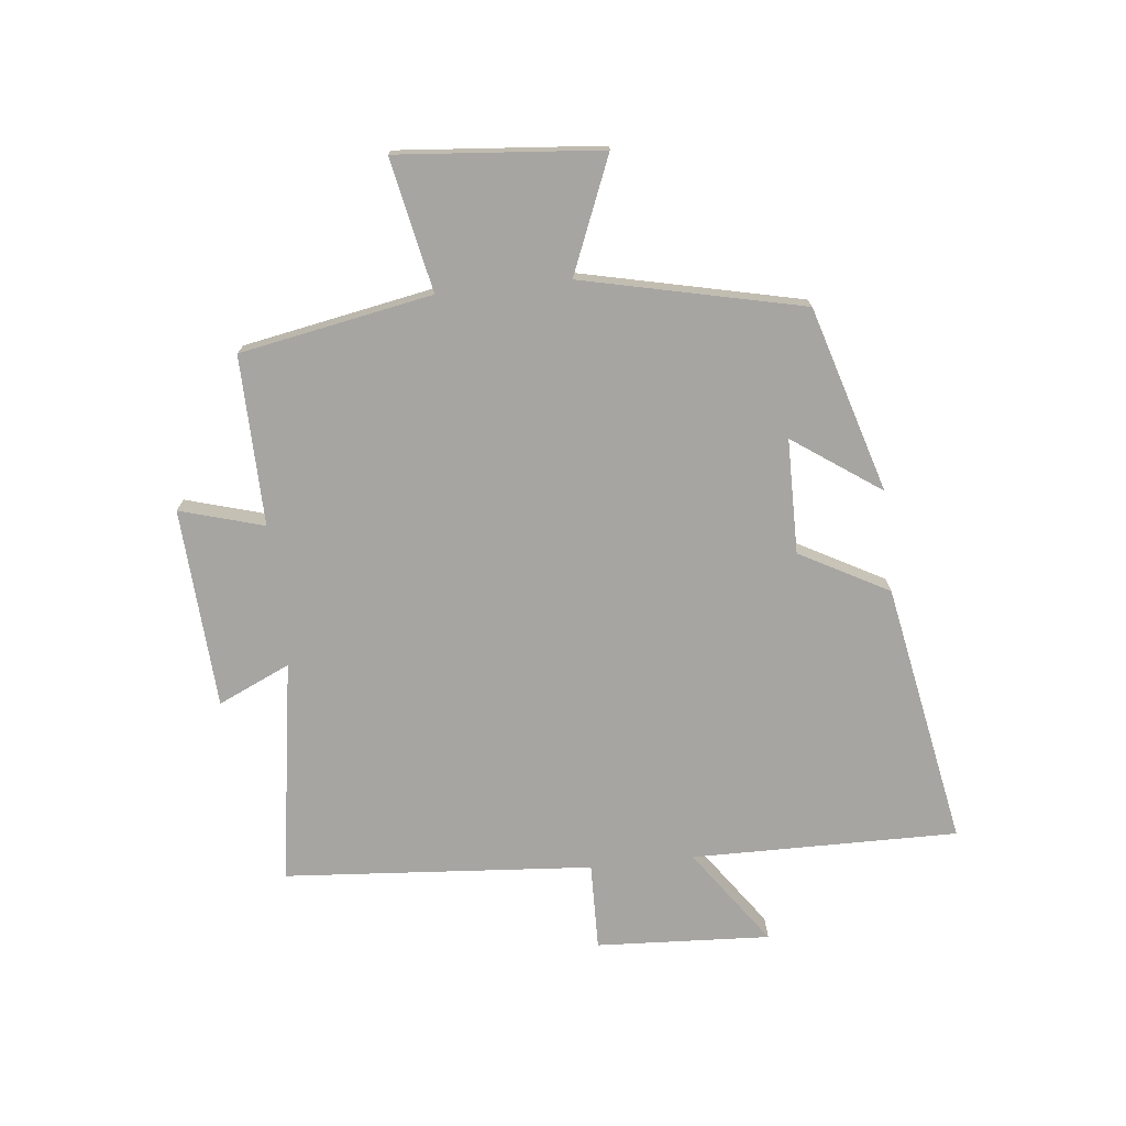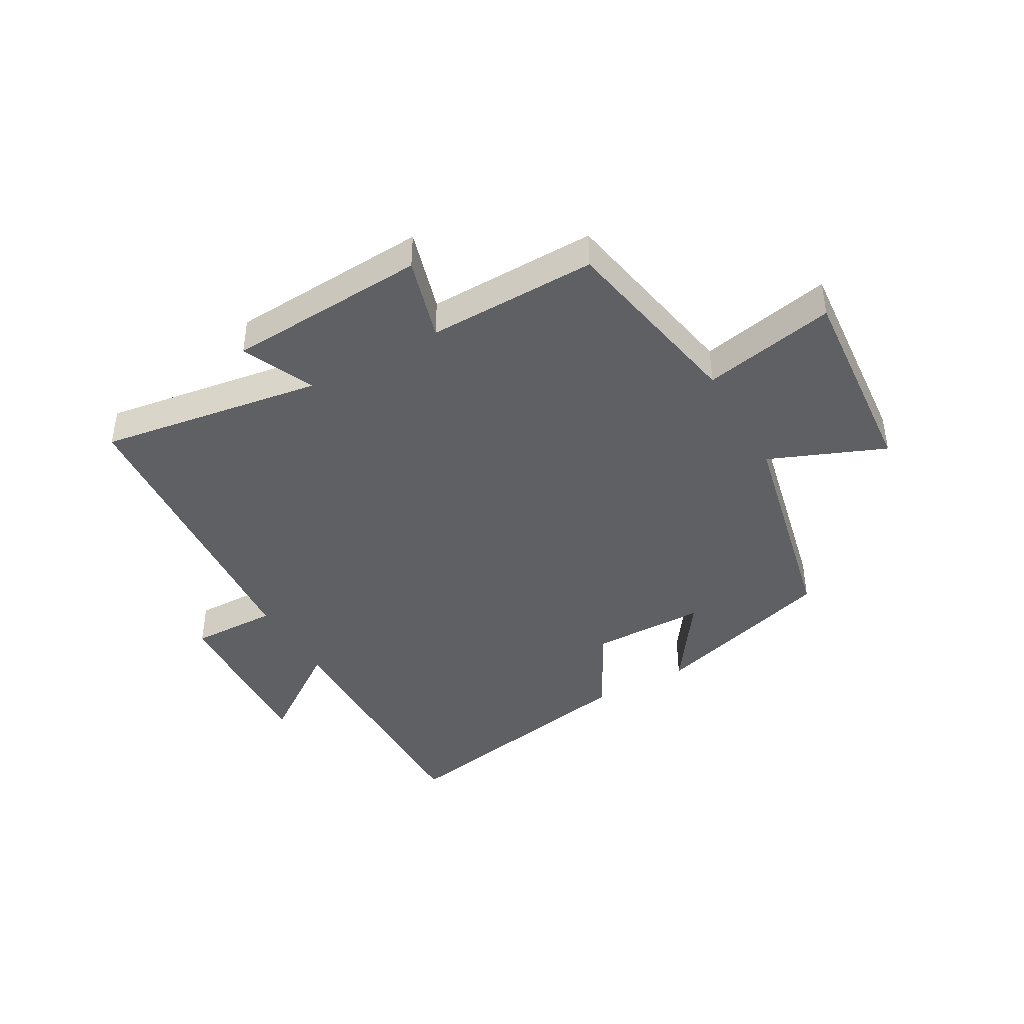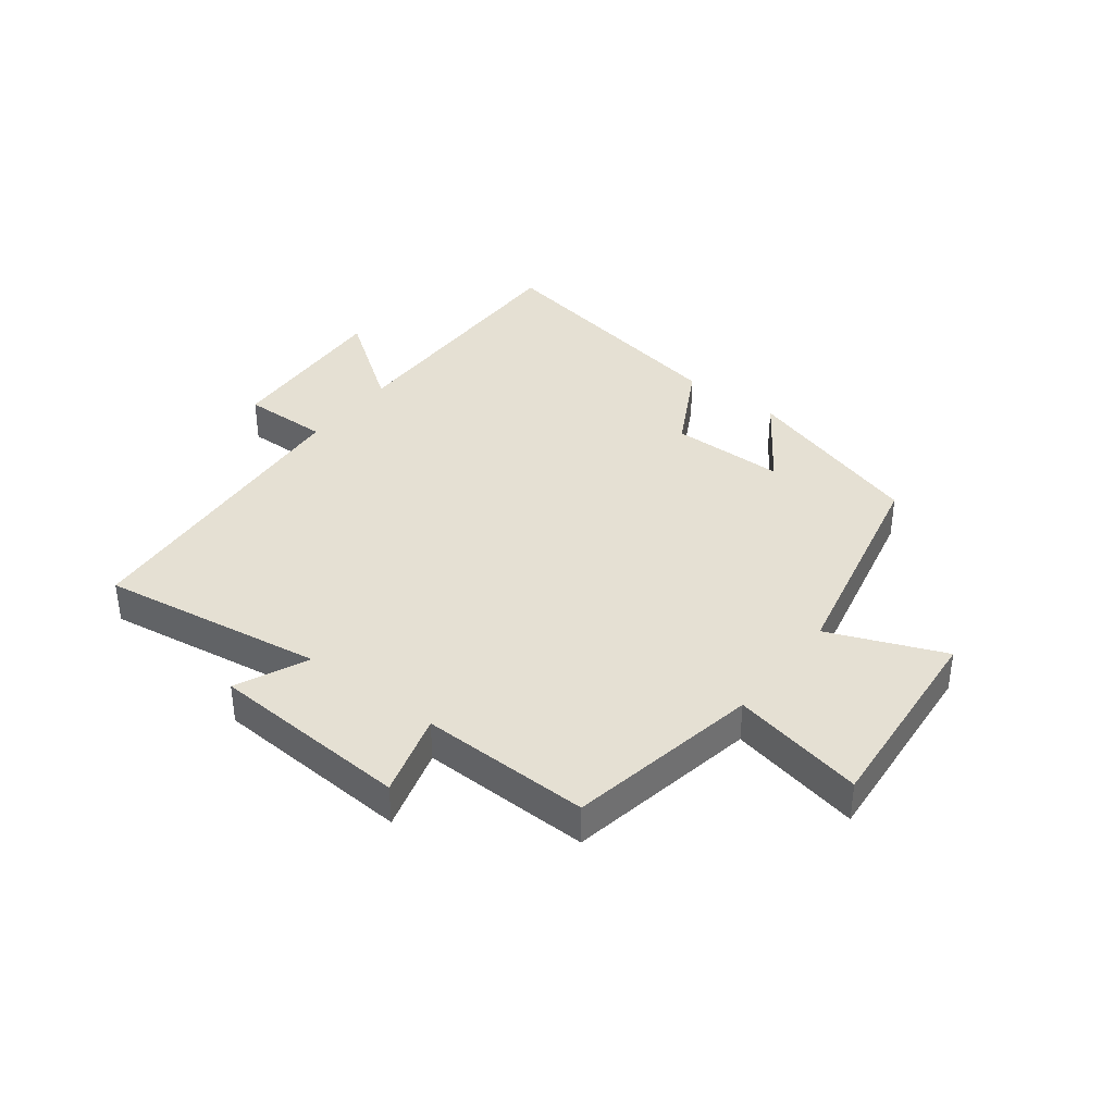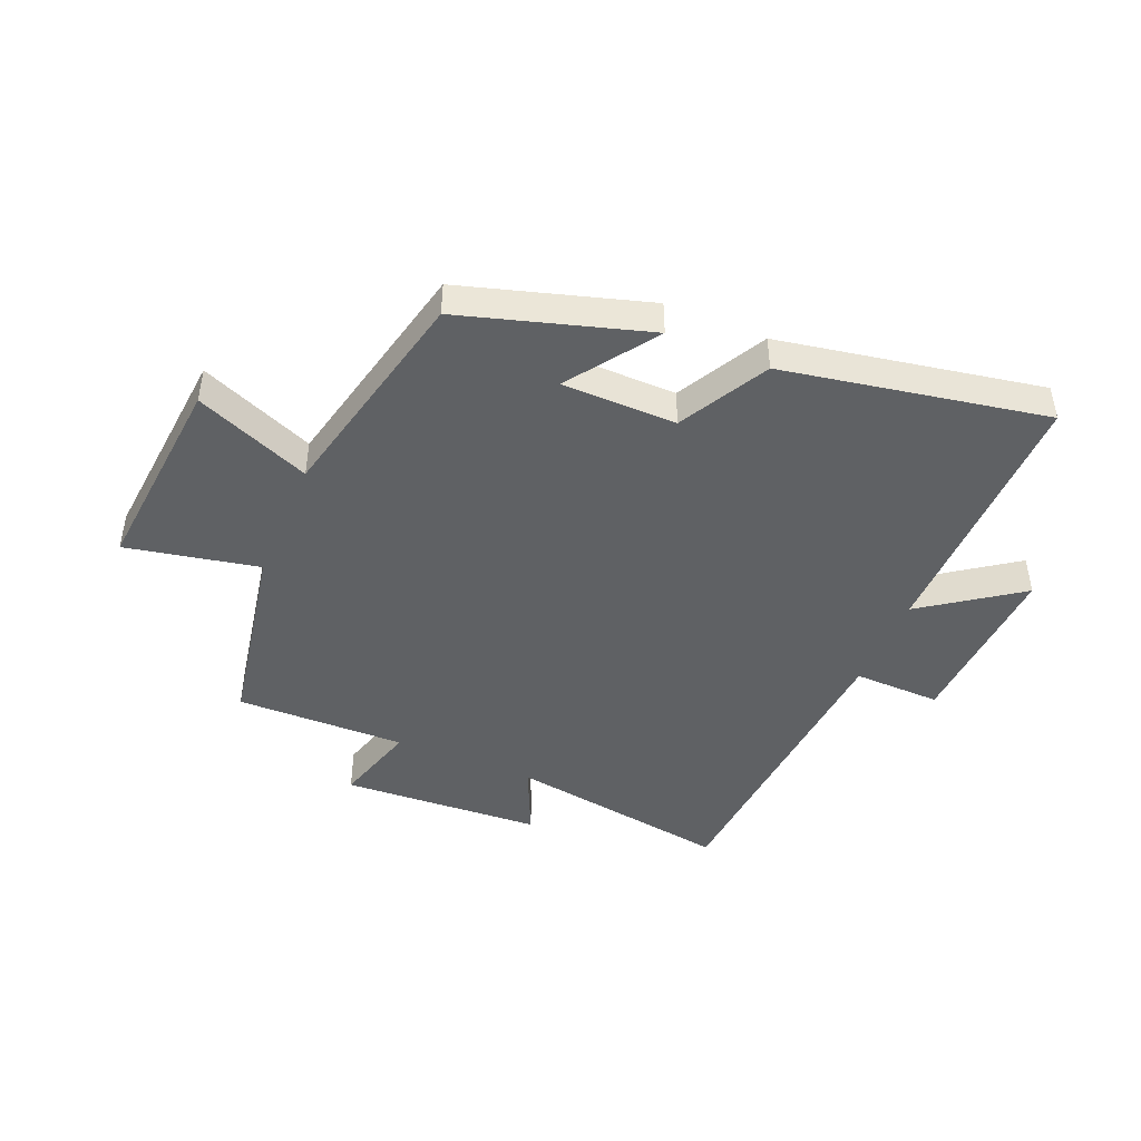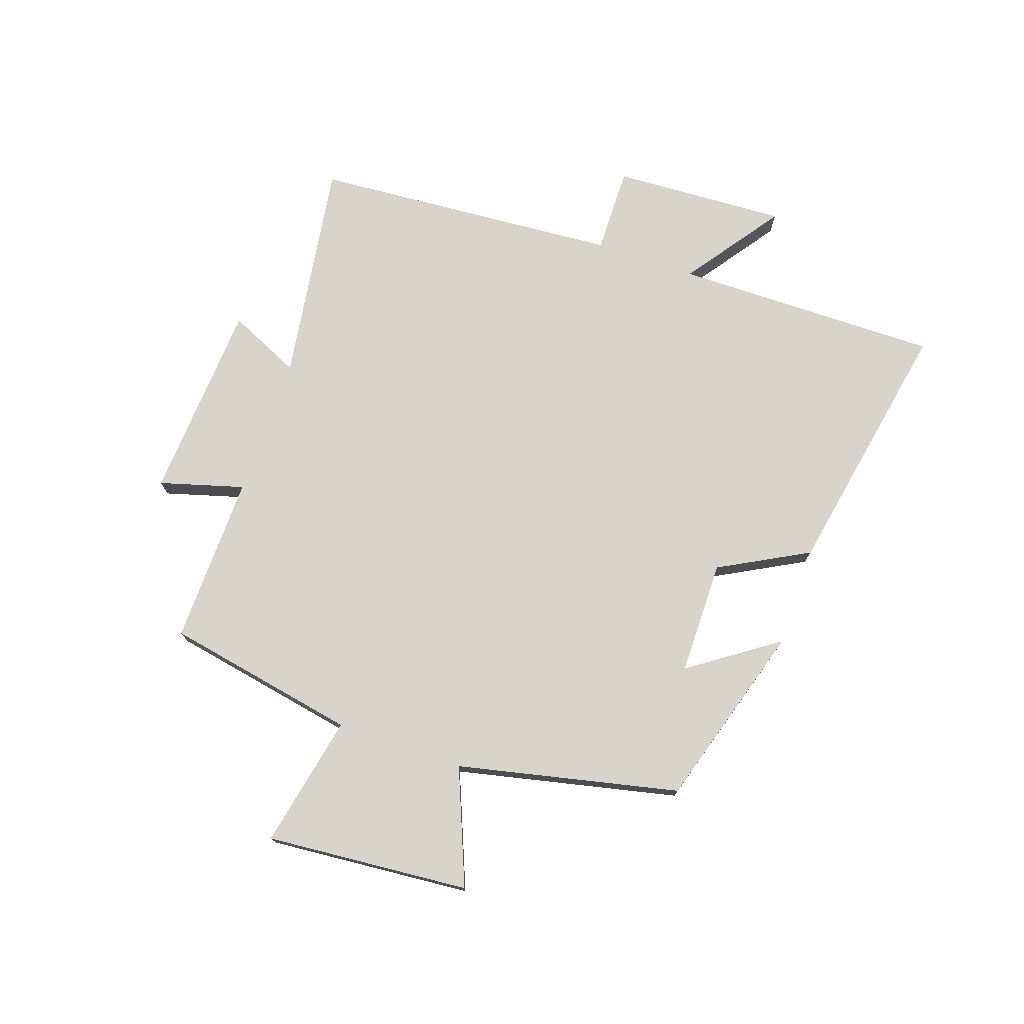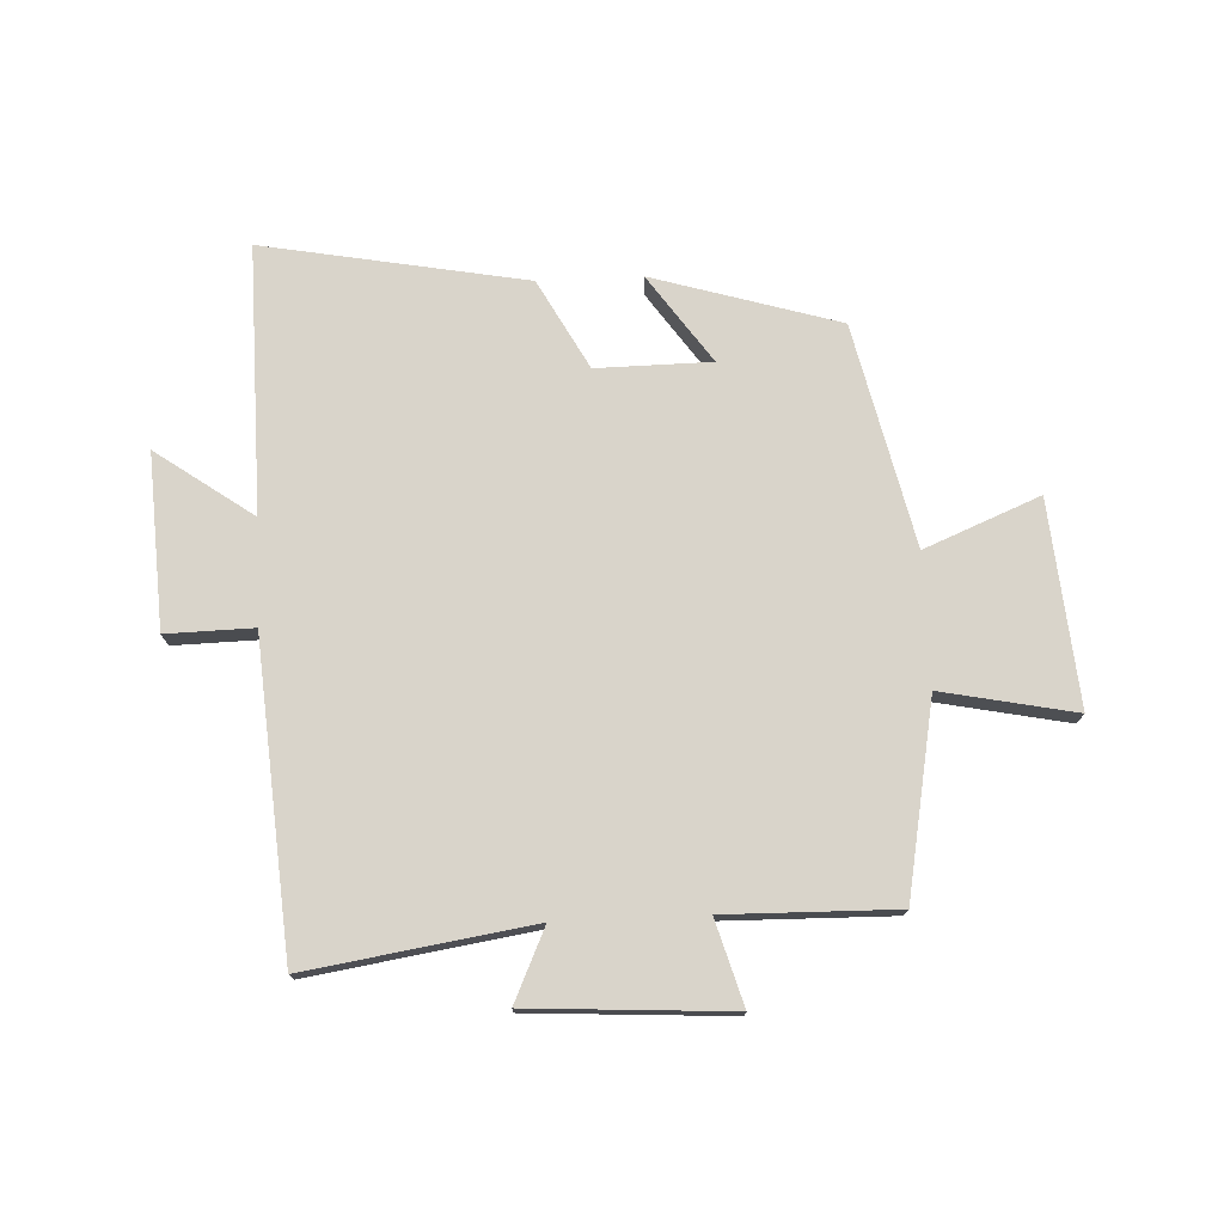
<metadata>
{"format":"obj","ext":"obj","renderer":"f3d","projection":"perspective","resolution":1024,"background":"white","views":[{"elev":-73.7,"azim":-83.8,"up":"+Y"},{"elev":-42.3,"azim":-150.4,"up":"+Y"},{"elev":37.9,"azim":-142.4,"up":"+Y"},{"elev":-45.4,"azim":-22.8,"up":"+Y"},{"elev":75.0,"azim":-70.8,"up":"+Y"},{"elev":74.8,"azim":177.4,"up":"+Y"}]}
</metadata>
<code>
v 0.46 0.07 -0.558
v 0.085 0.07 -0.5
v 0.14 0.07 -0.621
v -0.196 0.07 -0.641
v -0.155 0.07 -0.5
v -0.44 0.07 -0.505
v -0.5 0.07 -0.182
v -0.723 0.07 -0.227
v -0.693 0.07 0.115
v -0.5 0.07 0.036
v -0.416 0.07 0.407
v -0.105 0.07 0.5
v -0.208 0.07 0.353
v -0.016 0.07 0.351
v 0.065 0.07 0.5
v 0.505 0.07 0.581
v 0.5 0.07 0.134
v 0.662 0.07 0.249
v 0.646 0.07 -0.043
v 0.5 0.07 -0.04
v 0.46 0 -0.558
v 0.085 0 -0.5
v 0.14 0 -0.621
v -0.196 0 -0.641
v -0.155 0 -0.5
v -0.44 0 -0.505
v -0.5 0 -0.182
v -0.723 0 -0.227
v -0.693 0 0.115
v -0.5 0 0.036
v -0.416 0 0.407
v -0.105 0 0.5
v -0.208 0 0.353
v -0.016 0 0.351
v 0.065 0 0.5
v 0.505 0 0.581
v 0.5 0 0.134
v 0.662 0 0.249
v 0.646 0 -0.043
v 0.5 0 -0.04
f 17 18 19 20
f 17 20 1 2
f 16 17 2
f 15 16 2
f 14 15 2
f 13 14 2
f 10 11 12 13
f 10 13 2
f 7 8 9 10
f 5 6 7 10
f 5 10 2 3
f 3 4 5
f 40 39 38 37
f 22 21 40 37
f 22 37 36
f 22 36 35
f 22 35 34
f 22 34 33
f 33 32 31 30
f 22 33 30
f 30 29 28 27
f 30 27 26 25
f 23 22 30 25
f 25 24 23
f 1 21 22 2
f 2 22 23 3
f 3 23 24 4
f 4 24 25 5
f 5 25 26 6
f 6 26 27 7
f 7 27 28 8
f 8 28 29 9
f 9 29 30 10
f 10 30 31 11
f 11 31 32 12
f 12 32 33 13
f 13 33 34 14
f 14 34 35 15
f 15 35 36 16
f 16 36 37 17
f 17 37 38 18
f 18 38 39 19
f 19 39 40 20
f 20 40 21 1

</code>
